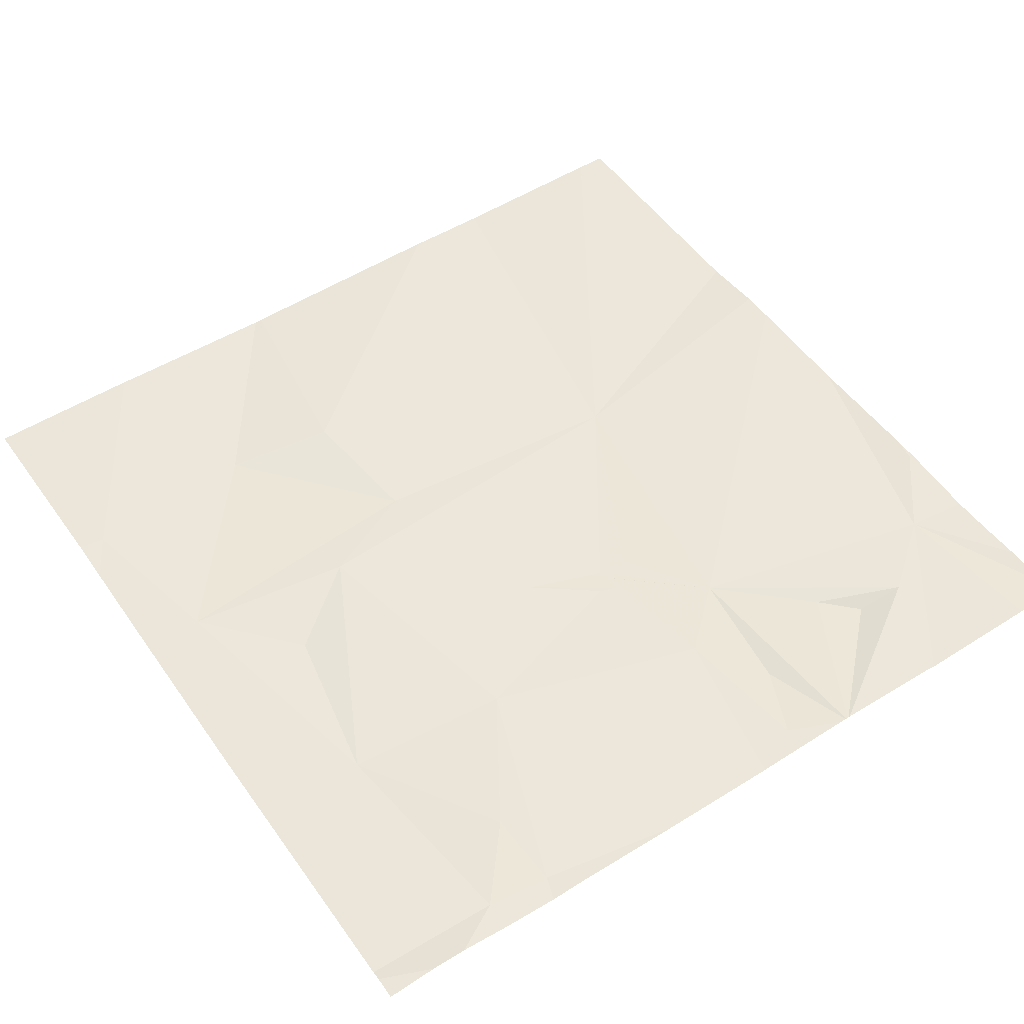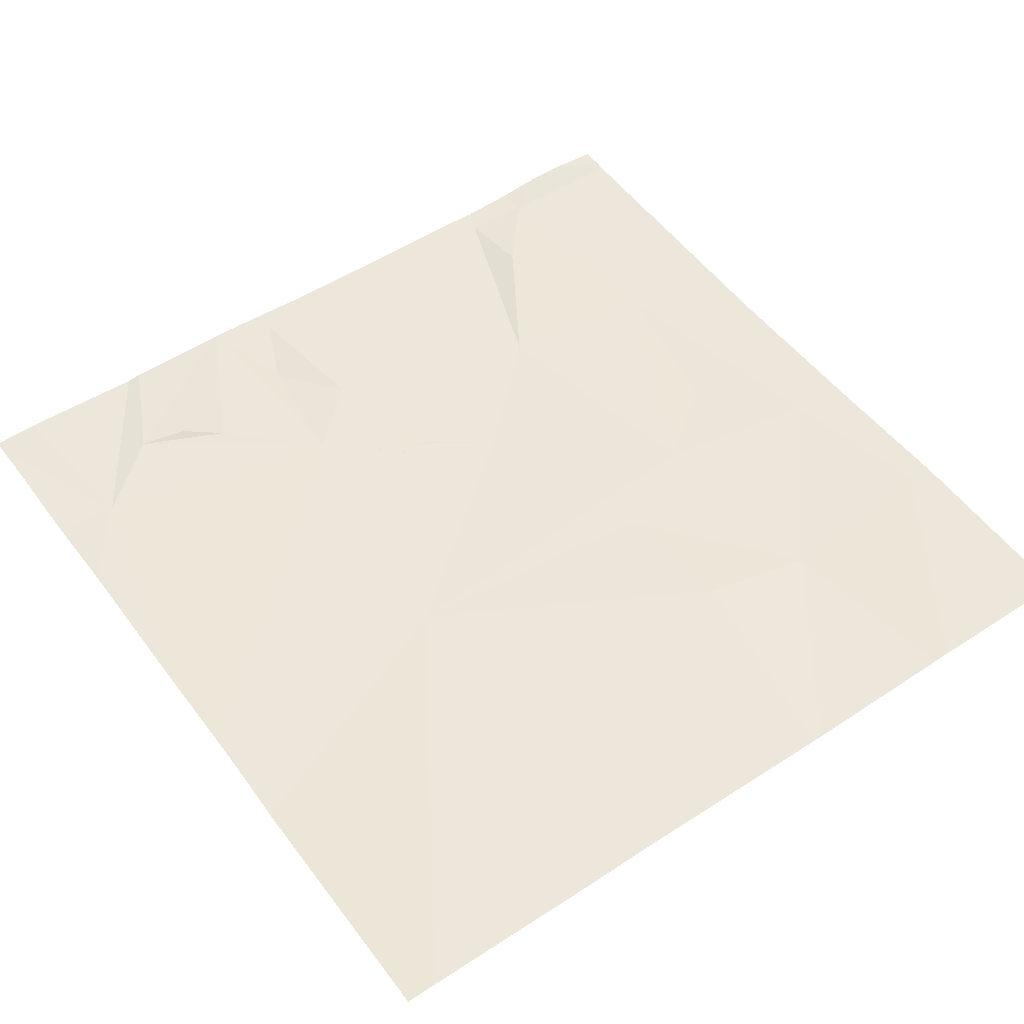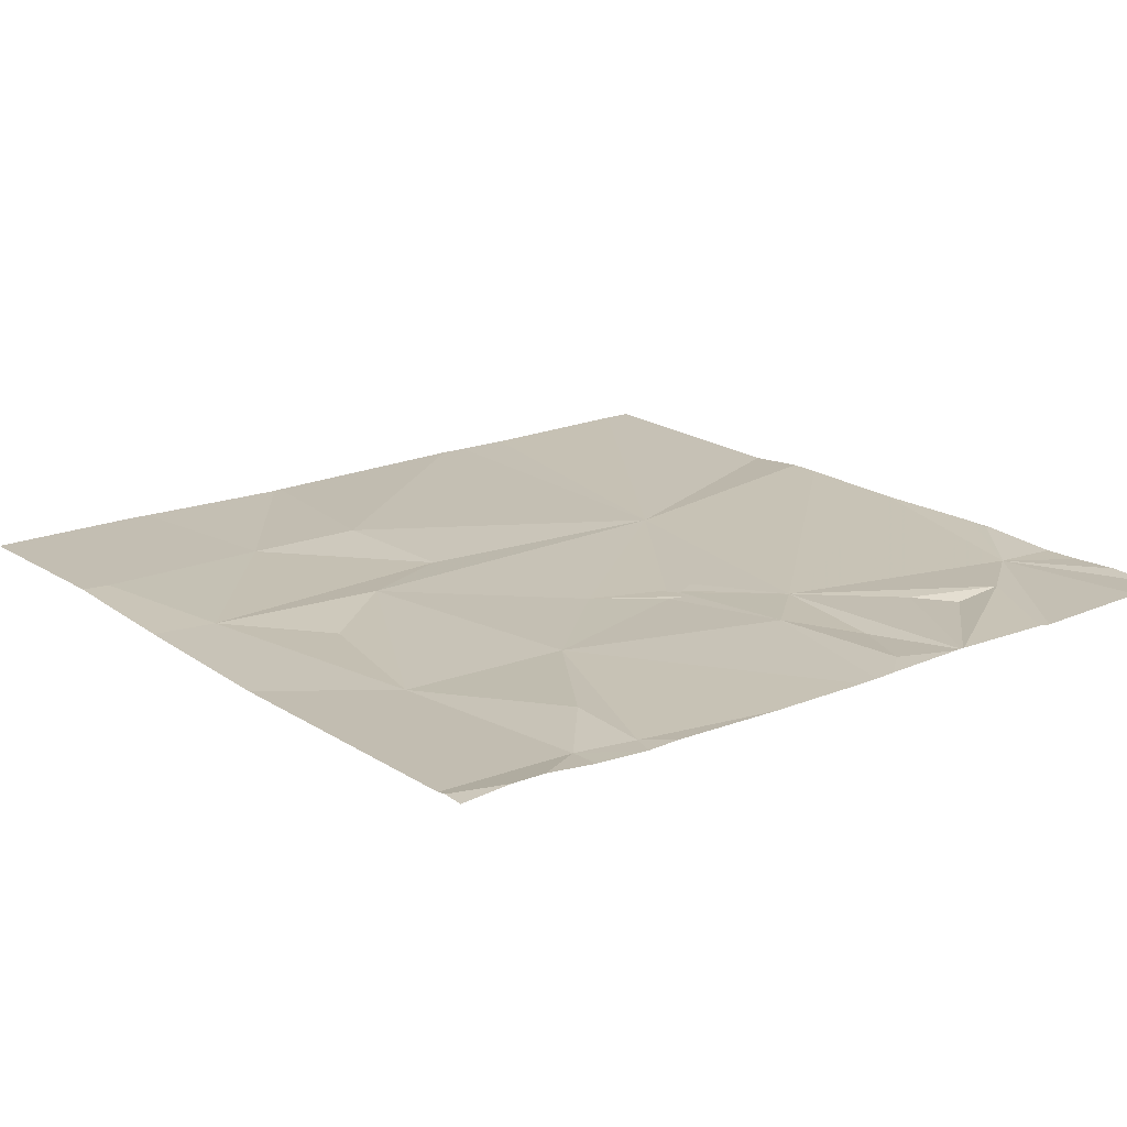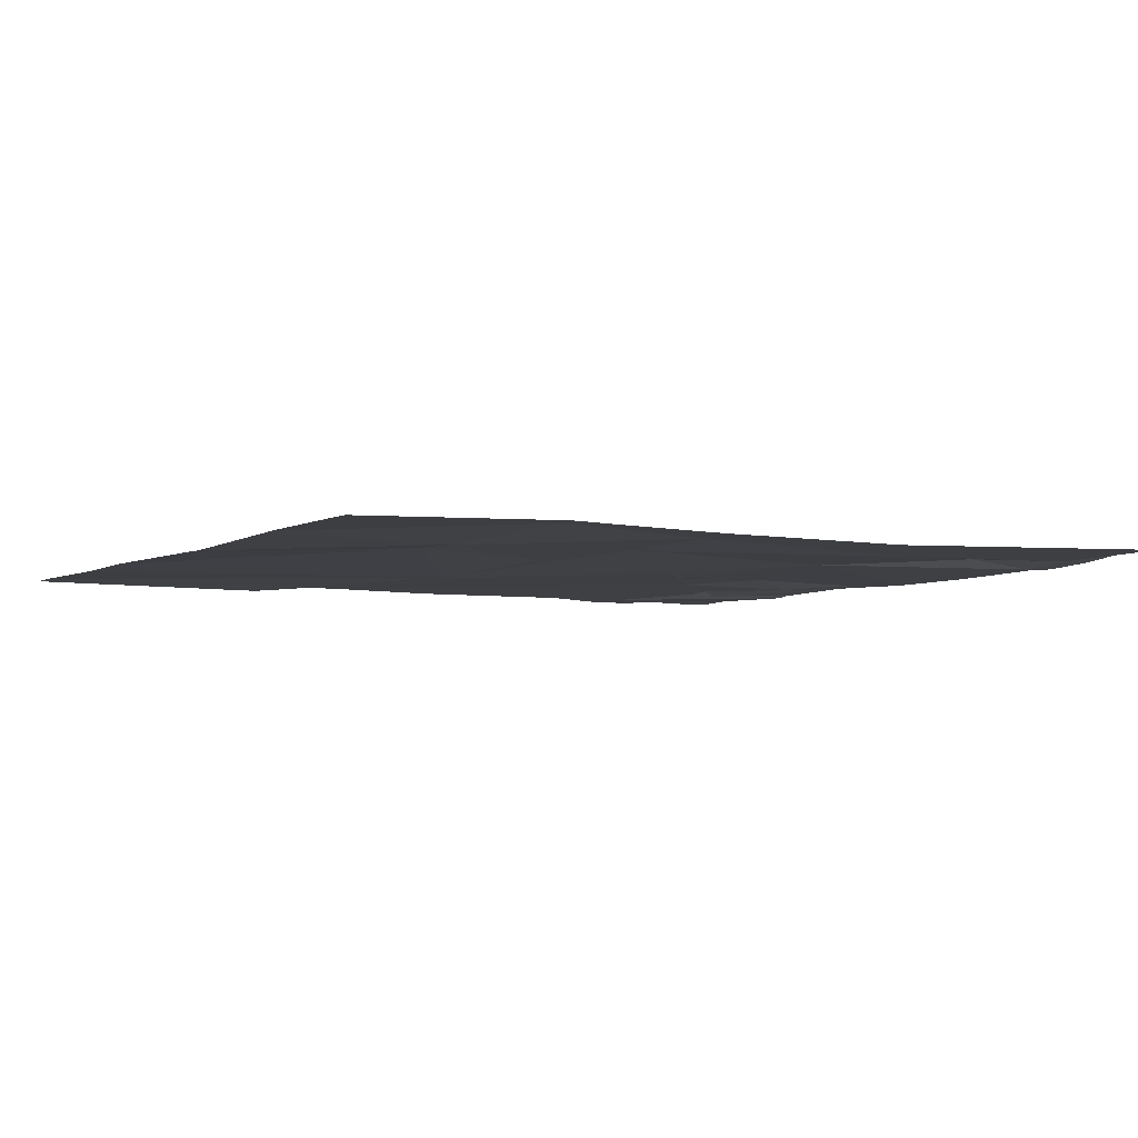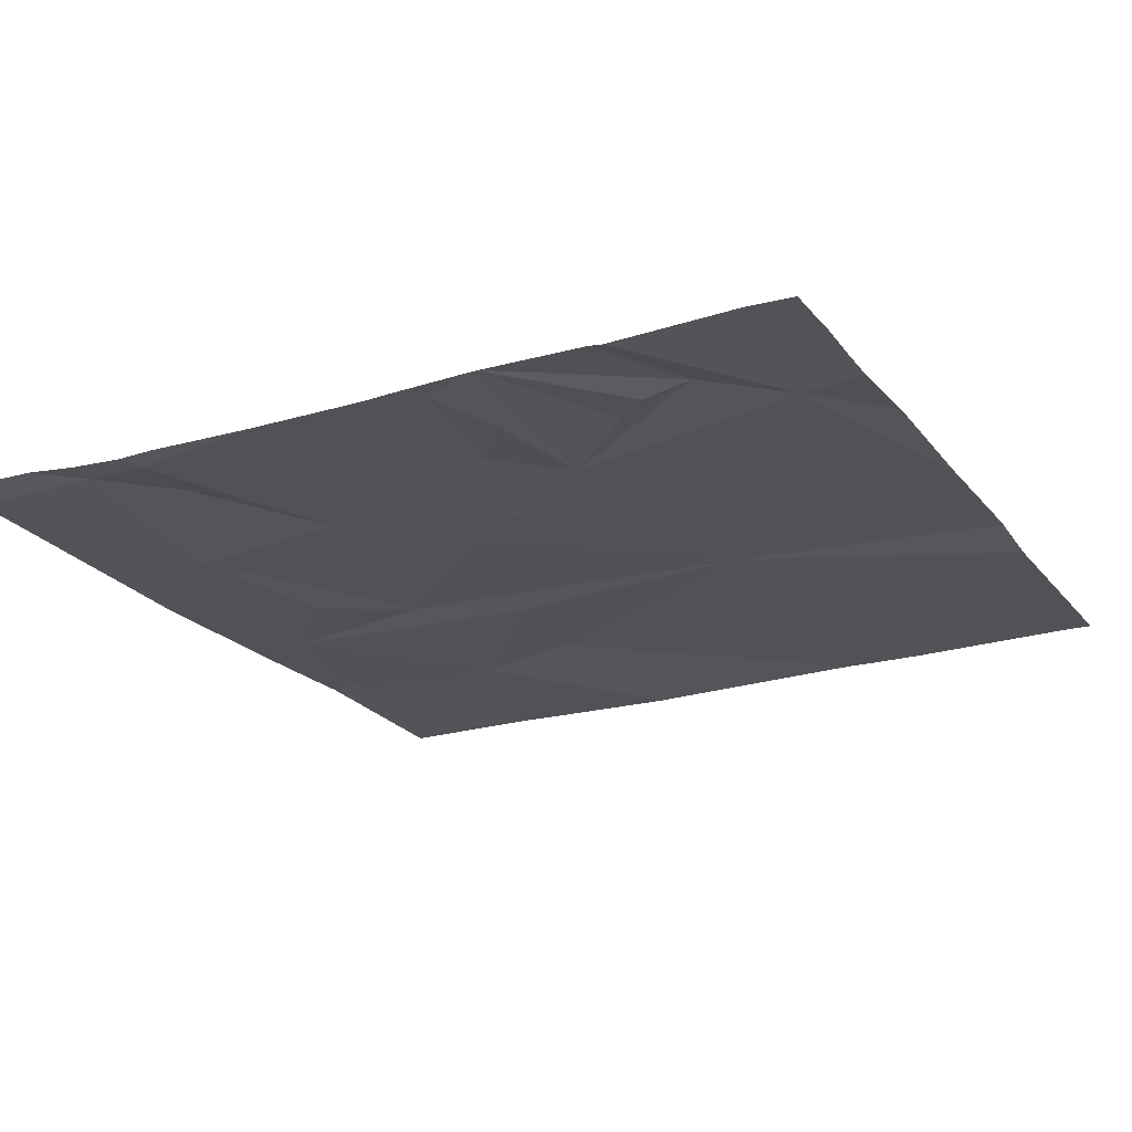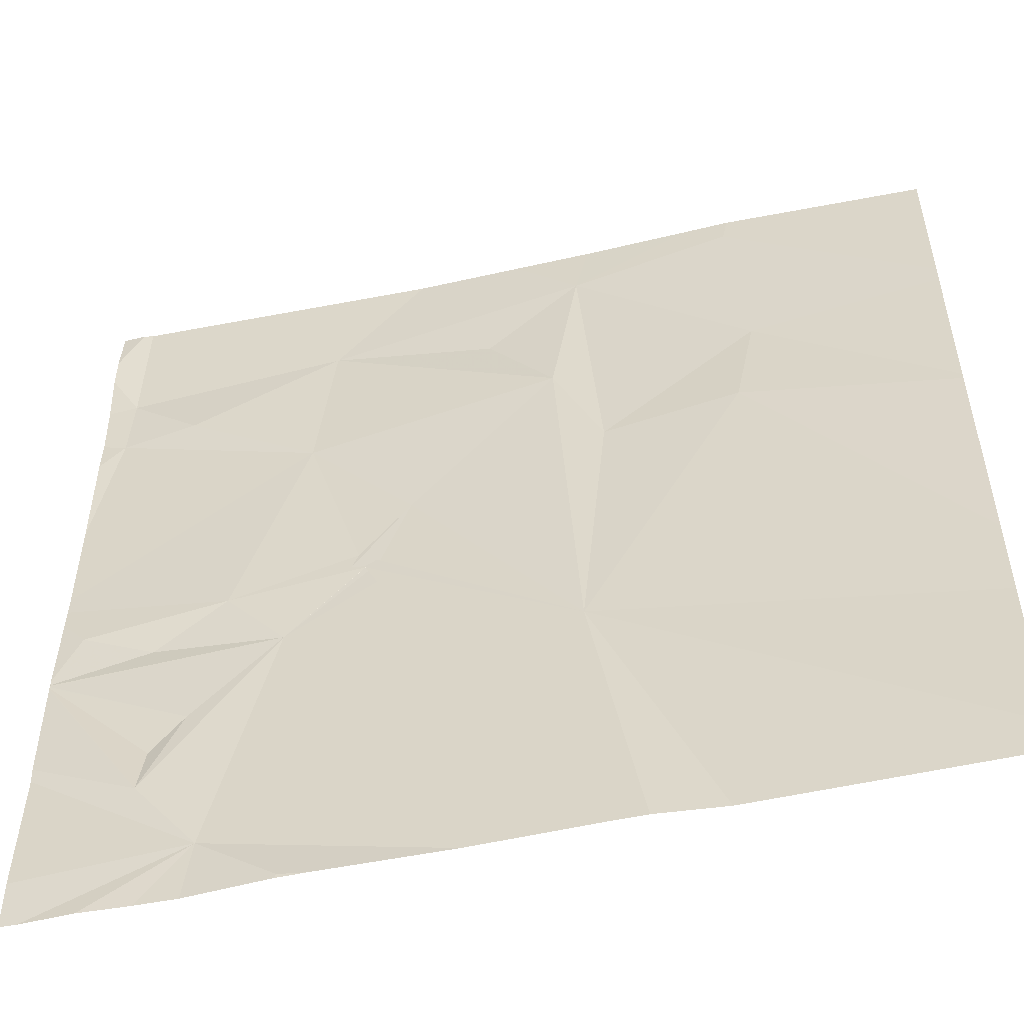
<metadata>
{"format":"obj","ext":"obj","renderer":"f3d","projection":"perspective","resolution":1024,"background":"white","views":[{"elev":51.3,"azim":-124.0,"up":"+Z"},{"elev":51.5,"azim":54.4,"up":"+Z"},{"elev":18.5,"azim":-127.4,"up":"+Z"},{"elev":-4.8,"azim":151.5,"up":"+Z"},{"elev":-21.4,"azim":-62.6,"up":"+Z"},{"elev":-52.5,"azim":13.4,"up":"+Y"}]}
</metadata>
<code>
v -65.63 236.1 494.1
v -65.63 235.9 494.1
v -65.63 235.9 494.1
v -65.63 234.8 494.1
v -67.49 236.2 494.1
v -65.63 234.4 494.1
v -65.63 235 494.1
v -65.63 234.9 494.1
v -65.63 235.5 494.1
v -66.1 235.5 494.1
v -66.05 235.8 494.1
v -66.39 235.5 494.1
v -66.18 236.2 494.1
v -66.44 234.9 494.1
v -66.44 236.1 494.1
v -66.09 236.2 494.1
v -67.01 234.3 494.1
v -66.19 234.3 494.1
v -66.08 236.2 494.1
v -66.87 235.1 494.1
v -67.06 235 494.1
v -66.64 235.9 494.1
v -67 236 494.1
v -66.89 235.2 494.1
v -66.9 235.2 494.1
v -66.87 235.2 494.1
v -66.81 235.4 494.1
v -66.91 235.2 494.1
v -67.03 235.6 494.1
v -67.33 235.1 494.1
v -67.18 235.2 494.1
v -67.49 235.1 494.1
v -67.24 234.8 494.1
v -67.31 234.7 494.1
v -67.18 234.5 494.1
v -67.32 234.6 494.1
v -67.47 236.2 494.1
v -67.02 234.3 494.1
v -66.58 236.2 494.1
v -67.49 235.8 494.1
v -67.48 235.9 494.1
v -66.49 235.7 494.1
v -67.32 235.8 494.1
v -65.63 235.5 494.1
v -67.02 234.3 494.1
v -66.96 234.3 494.1
v -66.34 234.3 494.1
v -66.68 234.3 494.1
v -67.54 235 494.1
v -67.54 235 494.1
v -67.54 235 494.1
v -67.54 235.5 494.1
v -67.54 235.3 494.1
v -67.54 235.2 494.1
v -67.39 236.2 494.1
v -66.81 236.2 494.1
v -67.54 235 494.1
v -67.54 235.2 494.1
v -65.63 236.2 494.1
v -67.54 234.4 494.1
v -67.54 235.7 494.1
v -67.54 236.1 494.1
v -66.41 236.2 494.1
v -67.54 234.7 494.1
v -67.54 235 494.1
v -67.54 235 494.1
v -67.54 234.7 494.1
v -67.54 235.8 494.1
v -67.54 235.9 494.1
v -67.54 236.1 494.1
v -67.2 234.3 494.1
v -66.41 234.3 494.1
v -67.51 234.3 494.1
v -67.29 234.3 494.1
v -65.63 234.3 494.1
v -65.92 234.3 494.1
v -67.54 234.3 494.1
v -67.39 234.3 494.1
v -65.84 236.2 494.1
v -67.54 236.2 494.1
f 10 11 12
f 15 11 16
f 15 16 13
f 16 1 59
f 14 20 21
f 22 15 23
f 21 24 25
f 25 24 26
f 28 27 29
f 31 30 21
f 31 32 30
f 49 33 50
f 50 21 51
f 36 35 21
f 80 62 5
f 35 38 46
f 20 14 25
f 20 25 26
f 11 15 12
f 29 40 52
f 24 21 28
f 28 26 24
f 28 14 26
f 28 25 14
f 14 27 26
f 37 23 55
f 31 21 25
f 31 25 28
f 29 31 28
f 23 15 39
f 42 22 23
f 14 12 42
f 29 23 43
f 42 12 15
f 31 29 53
f 21 20 26
f 26 27 21
f 28 21 27
f 79 16 59
f 51 30 57
f 21 35 48
f 34 36 33
f 45 35 71
f 42 27 14
f 14 10 12
f 15 22 42
f 36 21 33
f 27 42 29
f 32 31 54
f 43 40 29
f 23 41 43
f 42 23 29
f 47 21 72
f 78 35 73
f 5 62 37
f 76 6 18
f 36 34 49
f 57 32 66
f 75 6 76
f 68 41 69
f 41 40 43
f 74 35 78
f 62 41 37
f 56 23 39
f 64 36 67
f 10 14 8
f 72 21 48
f 16 11 3
f 11 10 9
f 39 15 63
f 71 35 74
f 45 38 35
f 55 23 56
f 49 34 33
f 73 35 60
f 50 33 21
f 51 21 30
f 6 14 18
f 52 40 61
f 53 29 52
f 48 35 46
f 54 31 53
f 37 41 23
f 44 11 9
f 63 15 13
f 9 10 7
f 57 30 32
f 58 32 54
f 46 38 17
f 73 60 77
f 17 38 45
f 2 16 3
f 60 35 64
f 3 11 44
f 61 40 68
f 19 16 79
f 4 14 6
f 47 14 21
f 64 35 36
f 65 36 49
f 7 10 8
f 8 14 4
f 66 32 58
f 67 36 65
f 13 16 19
f 68 40 41
f 1 16 2
f 18 14 47
f 69 41 70
f 70 41 62

</code>
